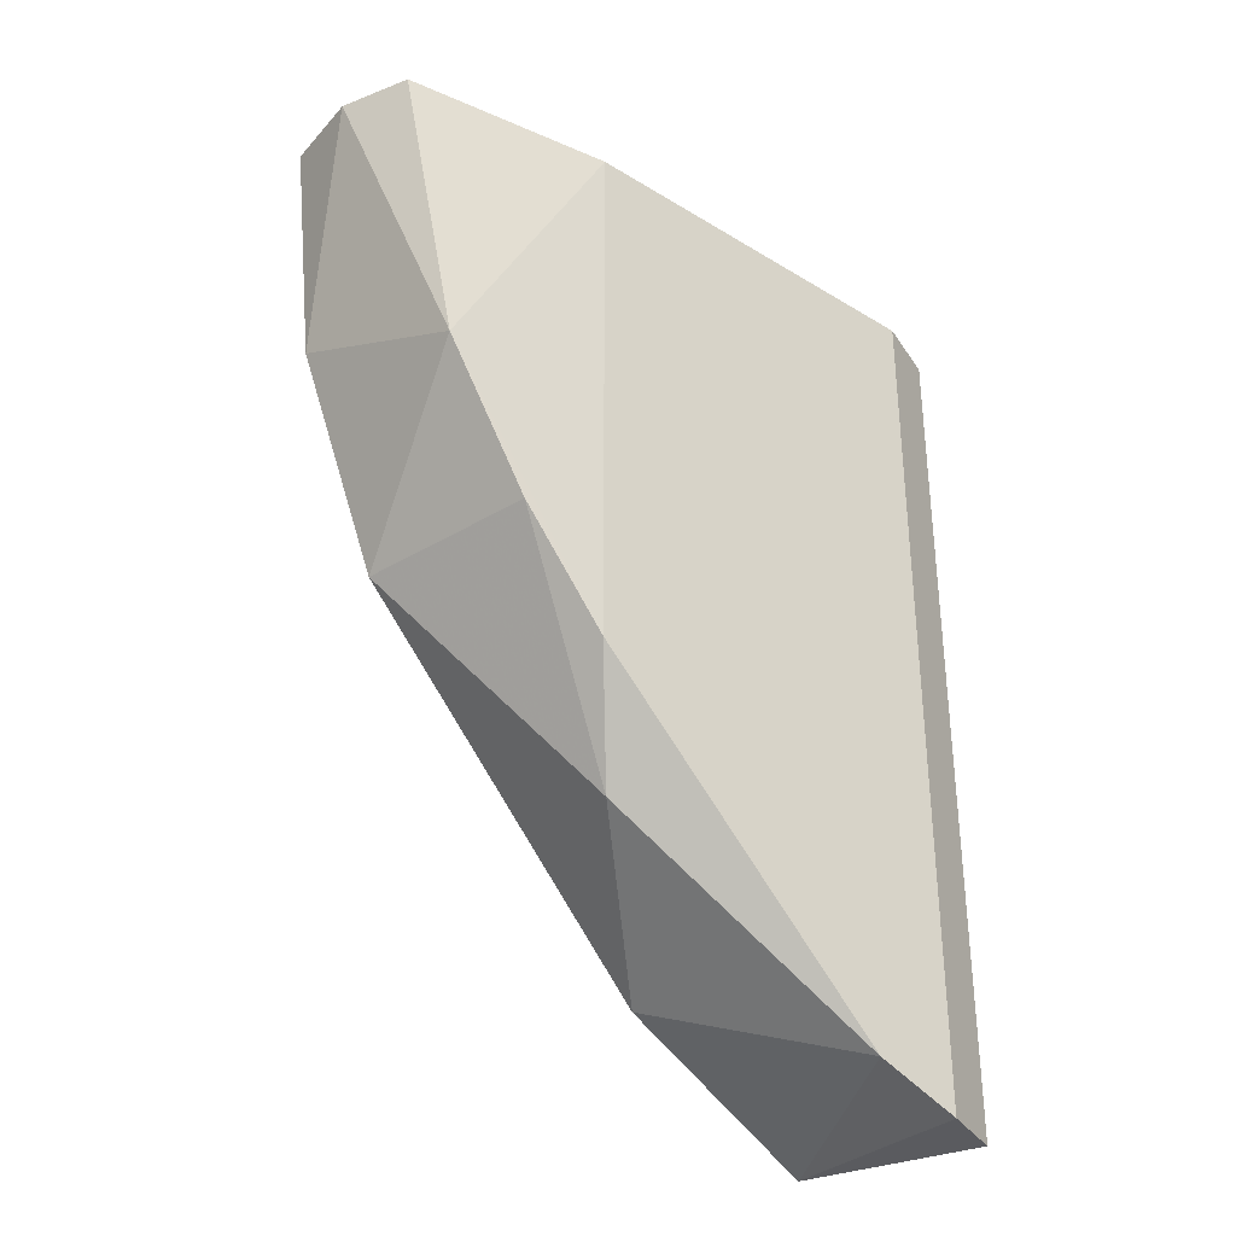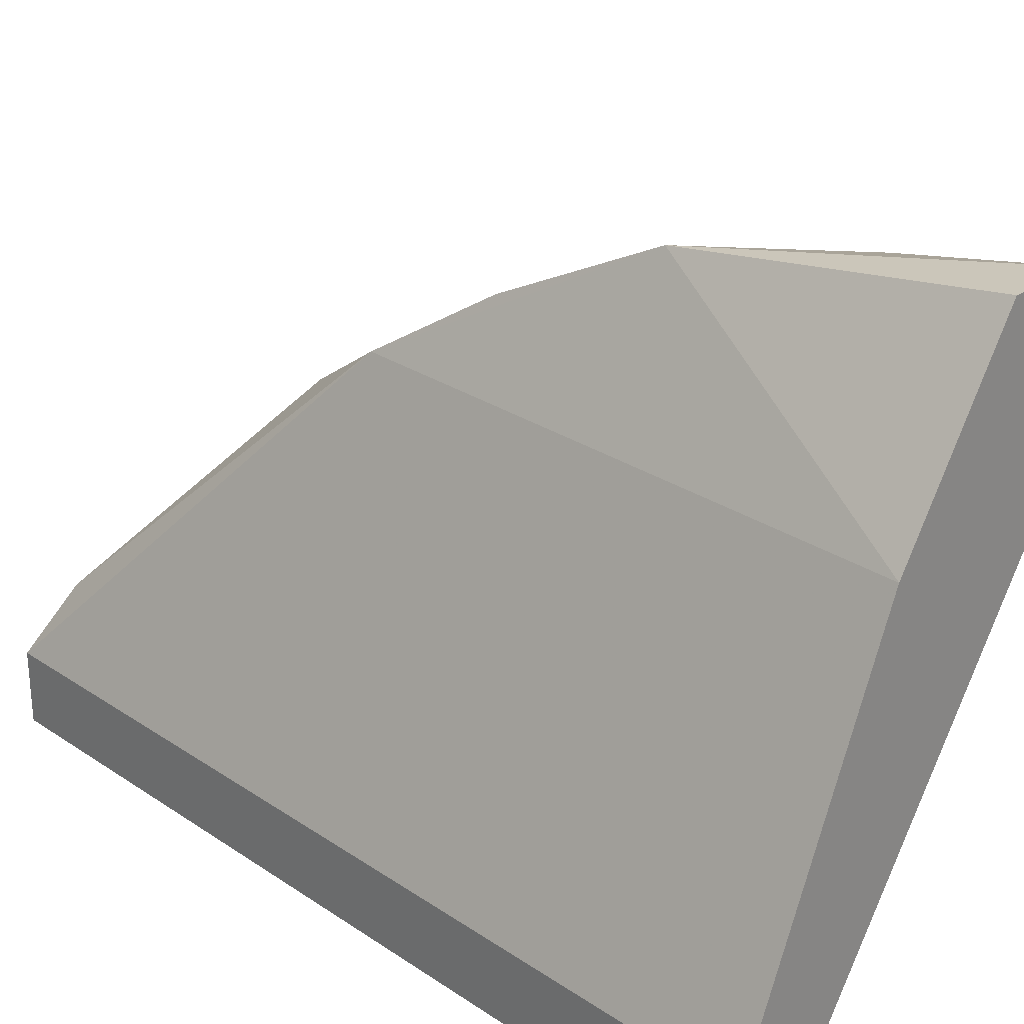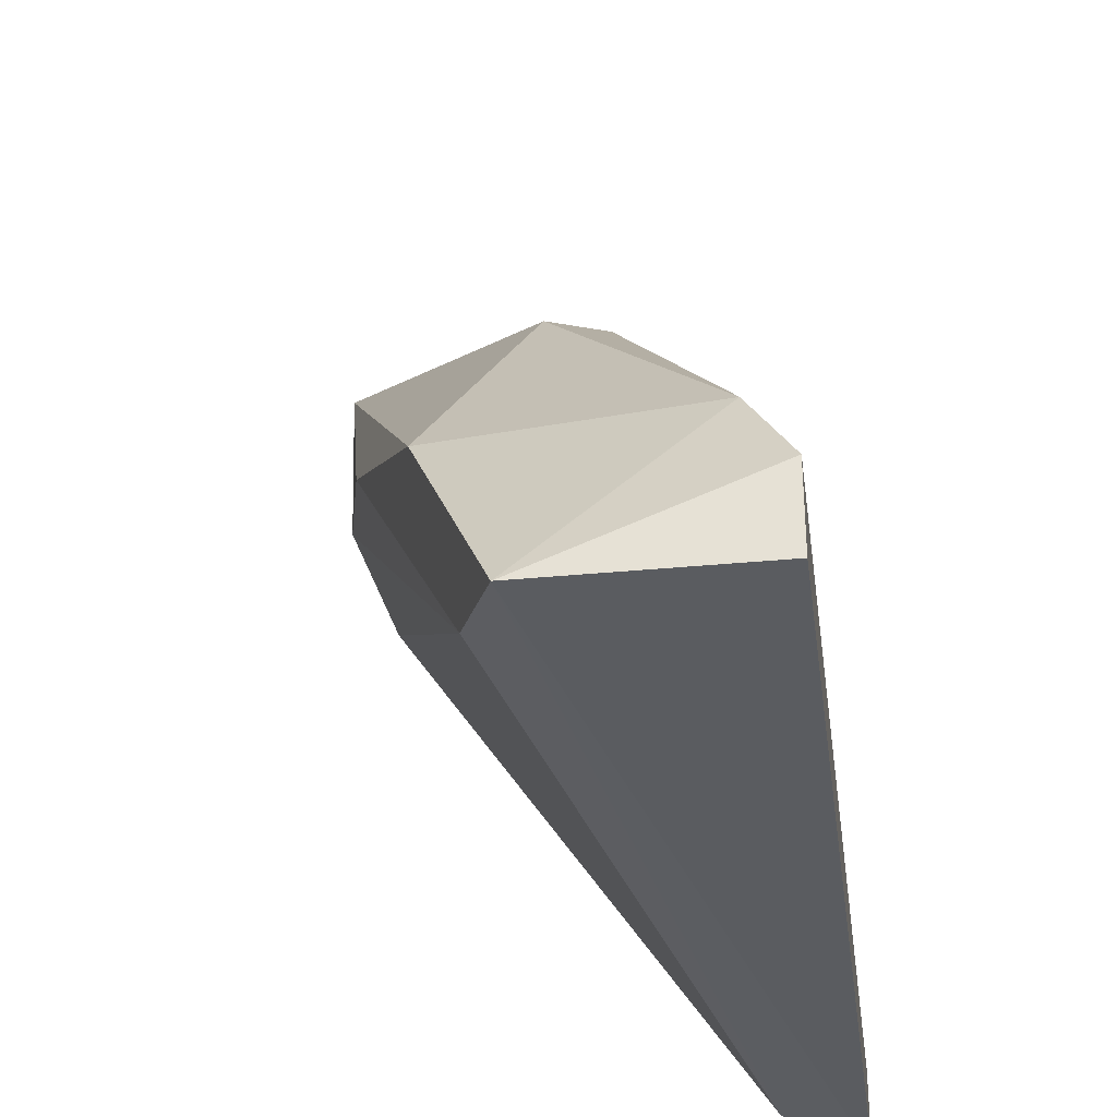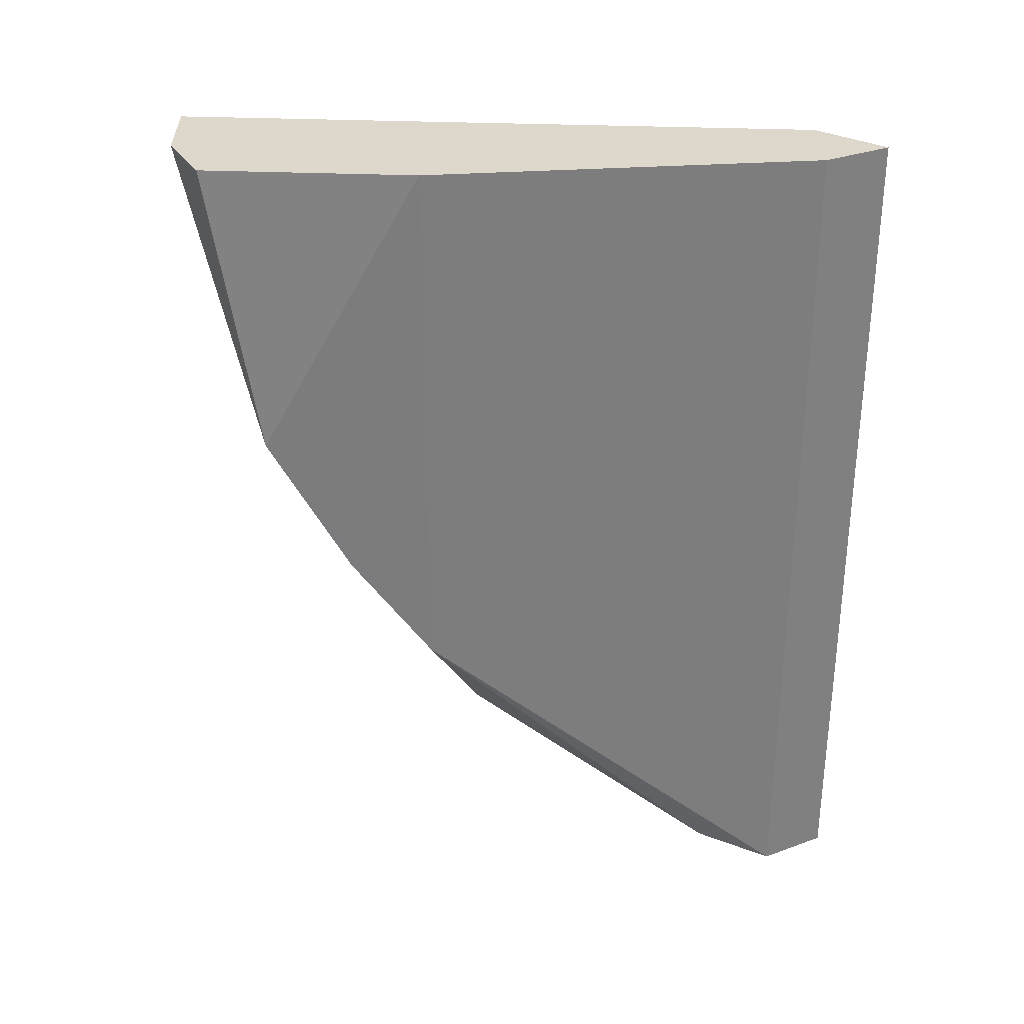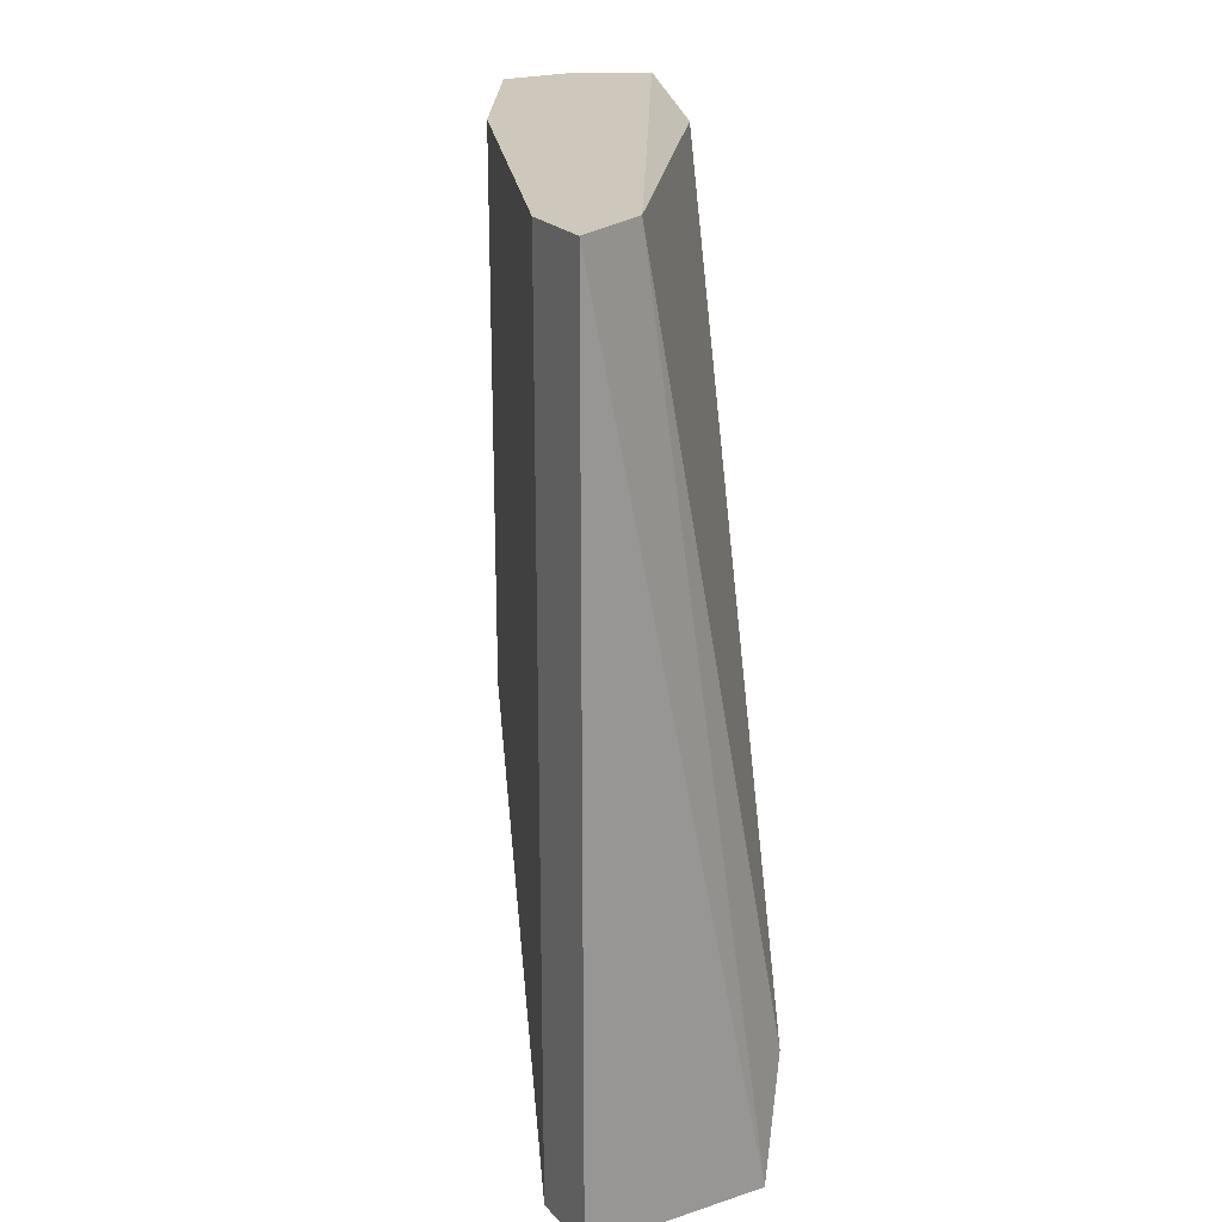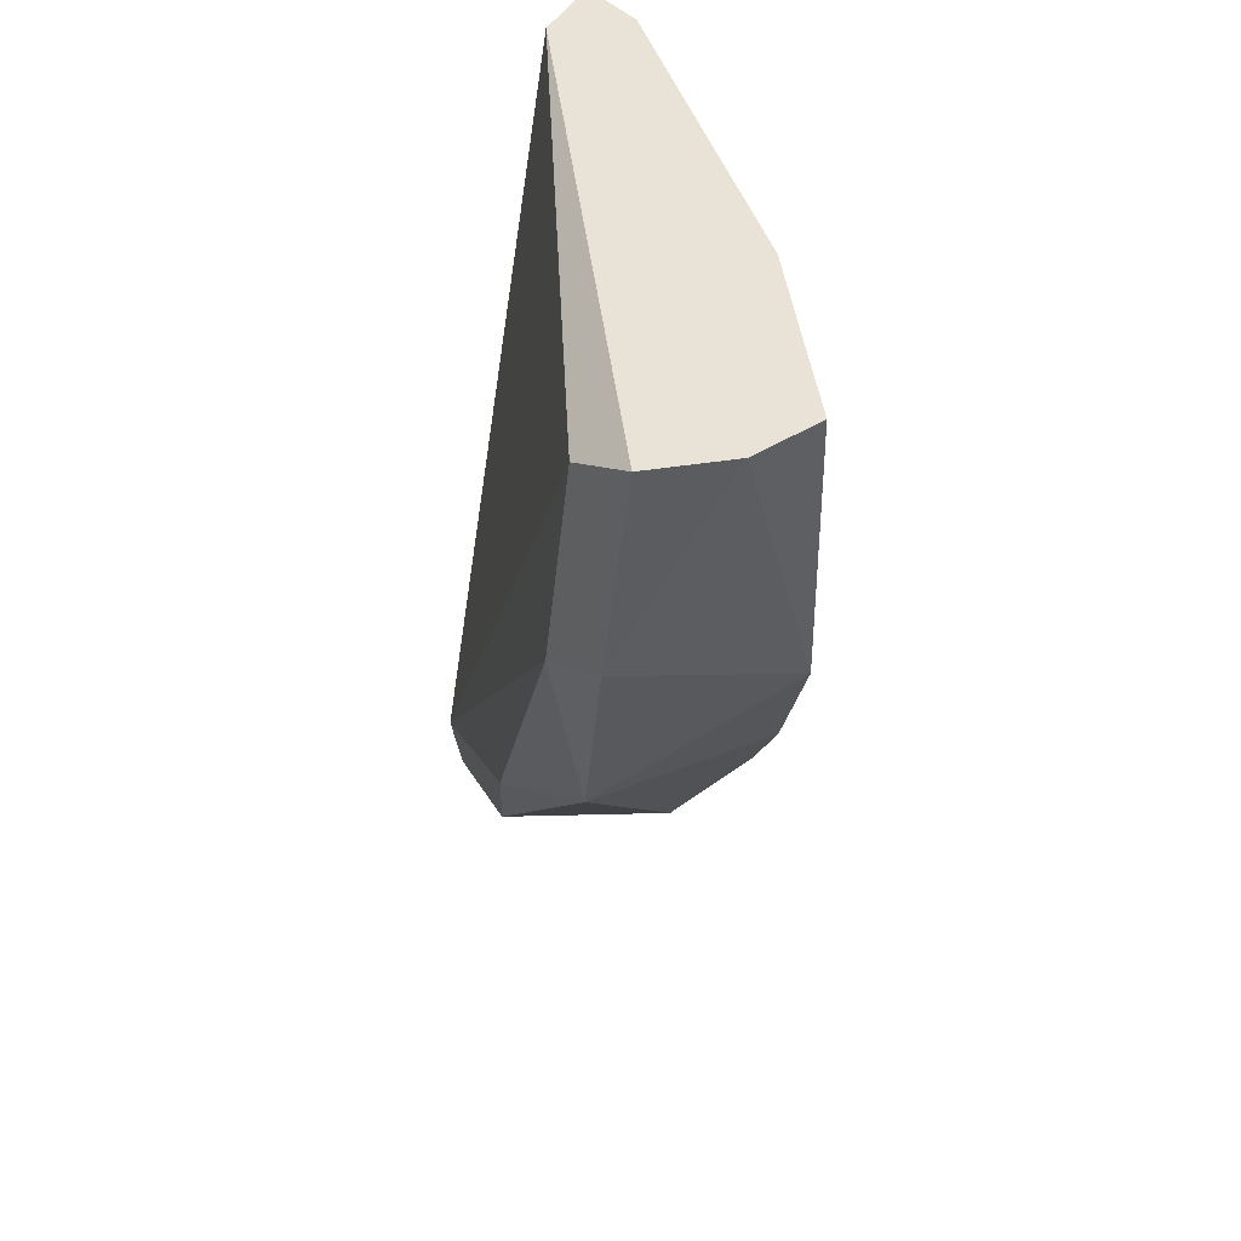
<metadata>
{"format":"obj","ext":"obj","renderer":"f3d","projection":"perspective","resolution":1024,"background":"white","views":[{"elev":-33.5,"azim":28.4,"up":"+Y"},{"elev":27.5,"azim":135.6,"up":"+Z"},{"elev":-34.0,"azim":7.5,"up":"+Z"},{"elev":31.3,"azim":62.5,"up":"+Y"},{"elev":22.0,"azim":150.6,"up":"+Y"},{"elev":41.6,"azim":-37.6,"up":"+Y"}]}
</metadata>
<code>
v 0.71 0.07864 0.3103
v 0.71 0.1263 0.3375
v 0.7054 0.1263 0.3375
v 0.7258 0.1263 0.2989
v 0.7258 0.07183 0.3035
v 0.7009 0.124 0.3307
v 0.7122 0.07864 0.3012
v 0.7145 0.09907 0.3307
v 0.7032 0.09907 0.3284
v 0.7258 0.1263 0.3035
v 0.7213 0.1263 0.3012
v 0.7258 0.07183 0.2989
v 0.7145 0.07183 0.2989
v 0.7145 0.08545 0.3216
v 0.7168 0.1263 0.3262
v 0.7054 0.09 0.3171
v 0.7122 0.1081 0.3352
v 0.7009 0.1127 0.333
v 0.7009 0.1263 0.3352
v 0.7168 0.09226 0.3262
v 0.7009 0.1104 0.3284
v 0.7236 0.07411 0.308
f 20 14 22
f 3 2 4
f 4 2 10
f 5 4 10
f 3 4 11
f 7 6 11
f 4 5 12
f 11 4 13
f 7 11 13
f 12 5 13
f 4 12 13
f 9 1 14
f 8 9 14
f 10 2 15
f 5 10 15
f 1 9 16
f 13 1 16
f 7 13 16
f 2 3 17
f 9 8 17
f 15 2 17
f 17 3 18
f 9 17 18
f 3 11 19
f 11 6 19
f 18 3 19
f 6 18 19
f 8 14 20
f 5 15 20
f 17 8 20
f 15 17 20
f 6 7 21
f 7 16 21
f 16 9 21
f 18 6 21
f 9 18 21
f 1 13 22
f 13 5 22
f 14 1 22
f 5 20 22

</code>
